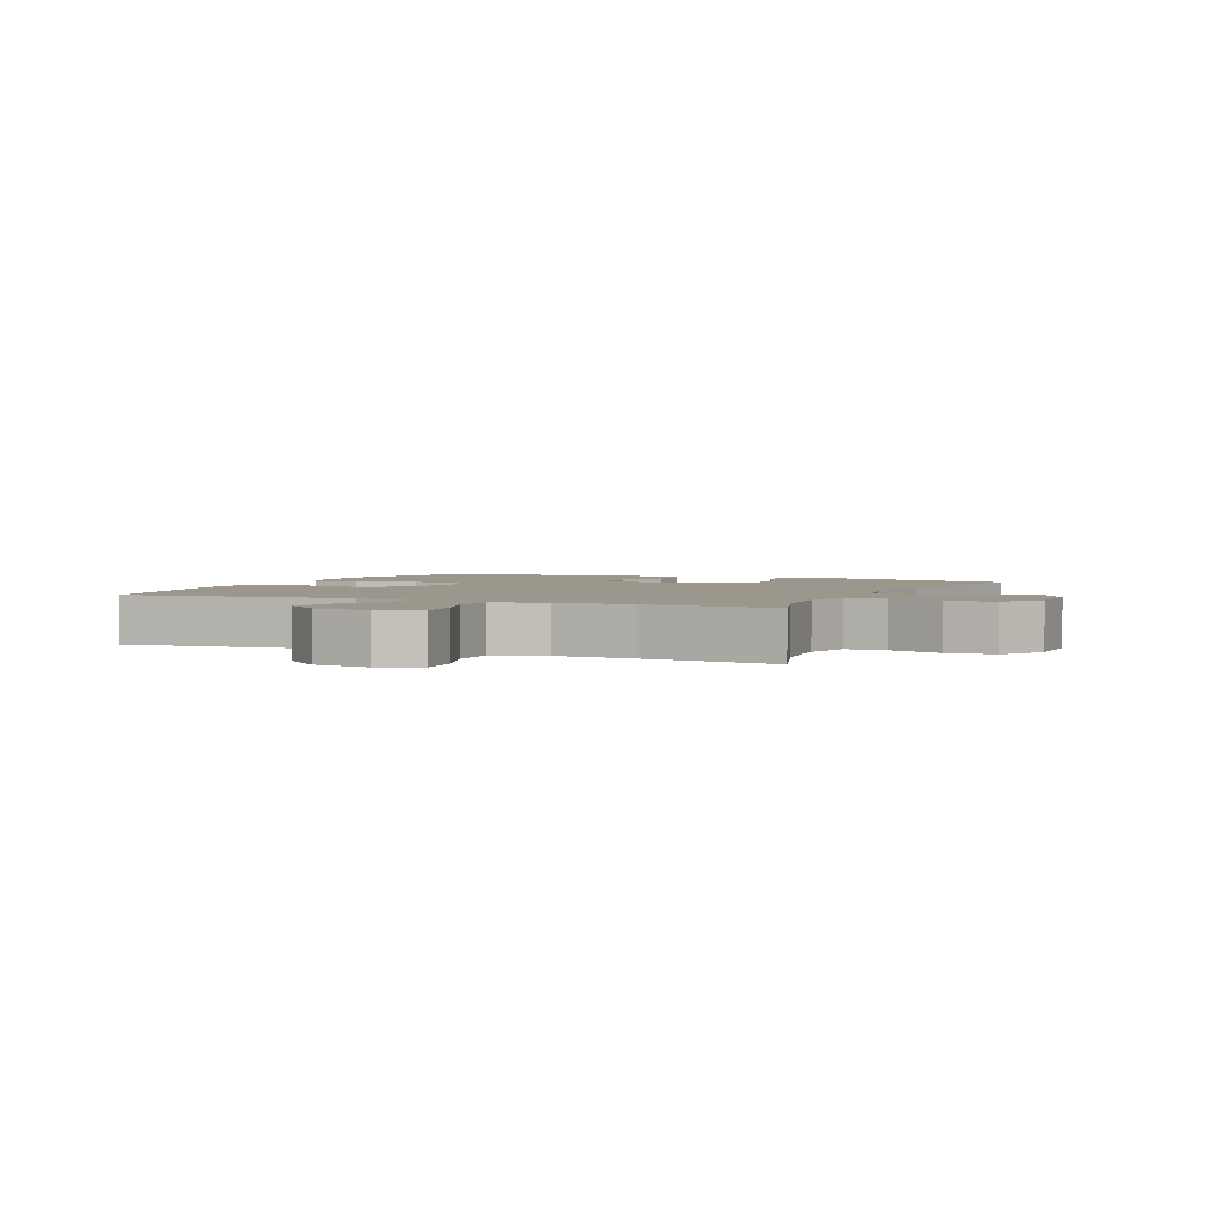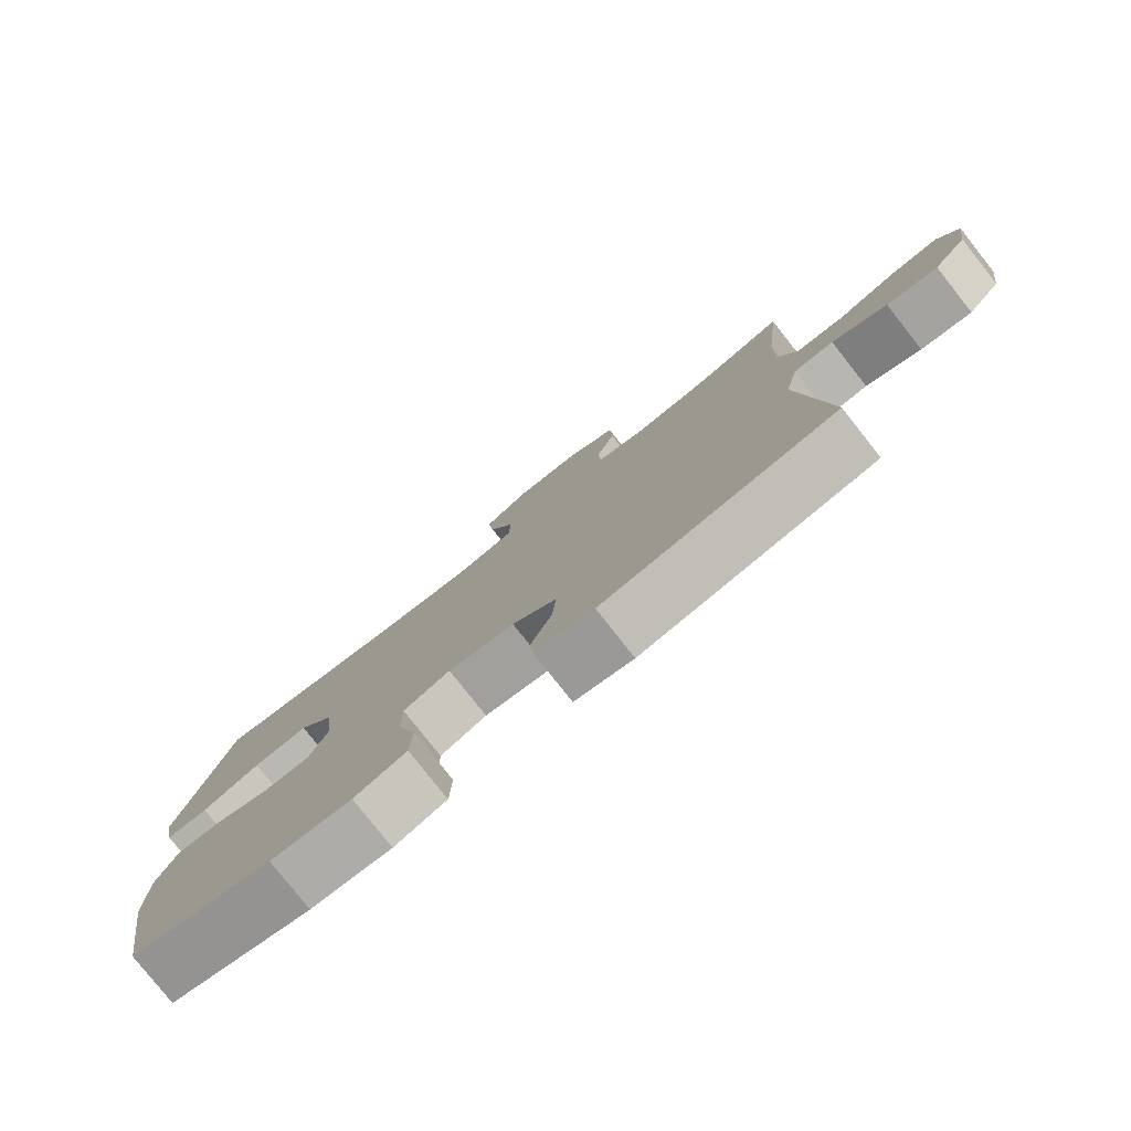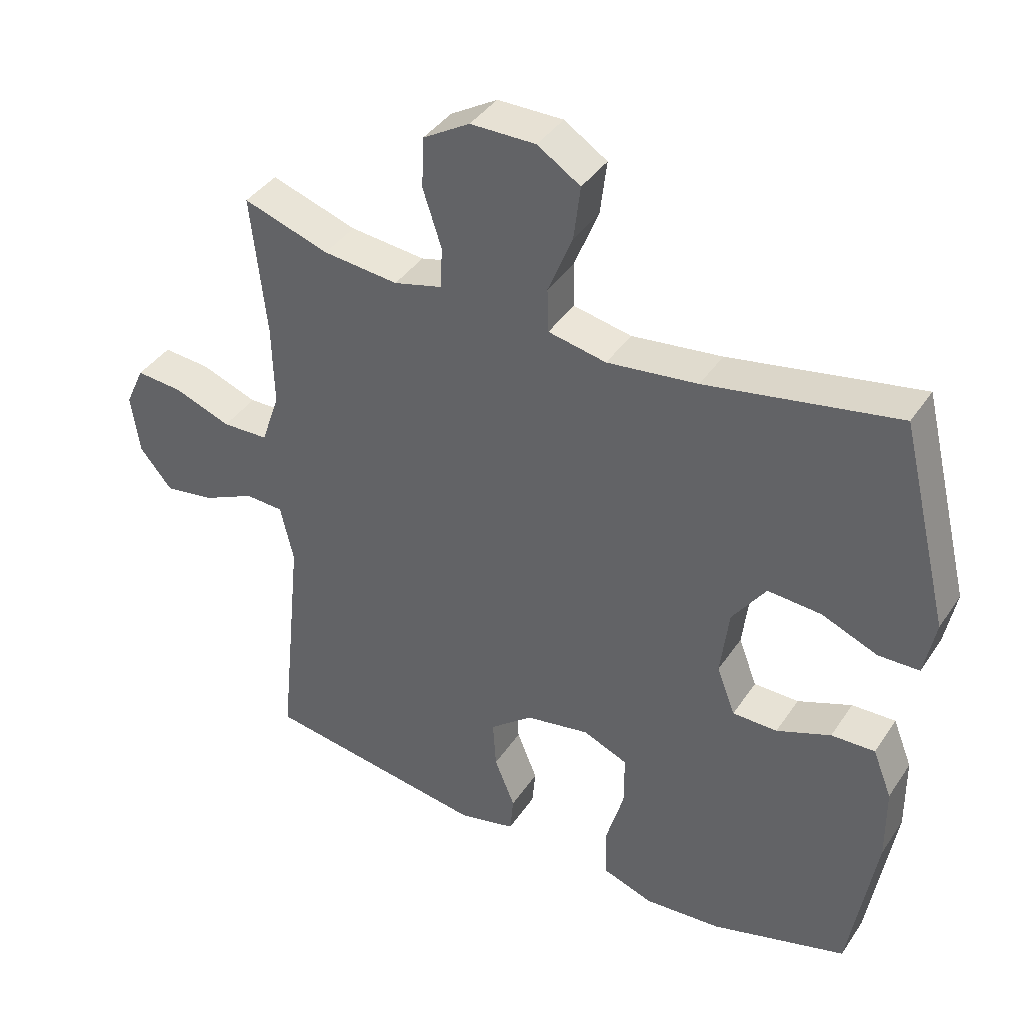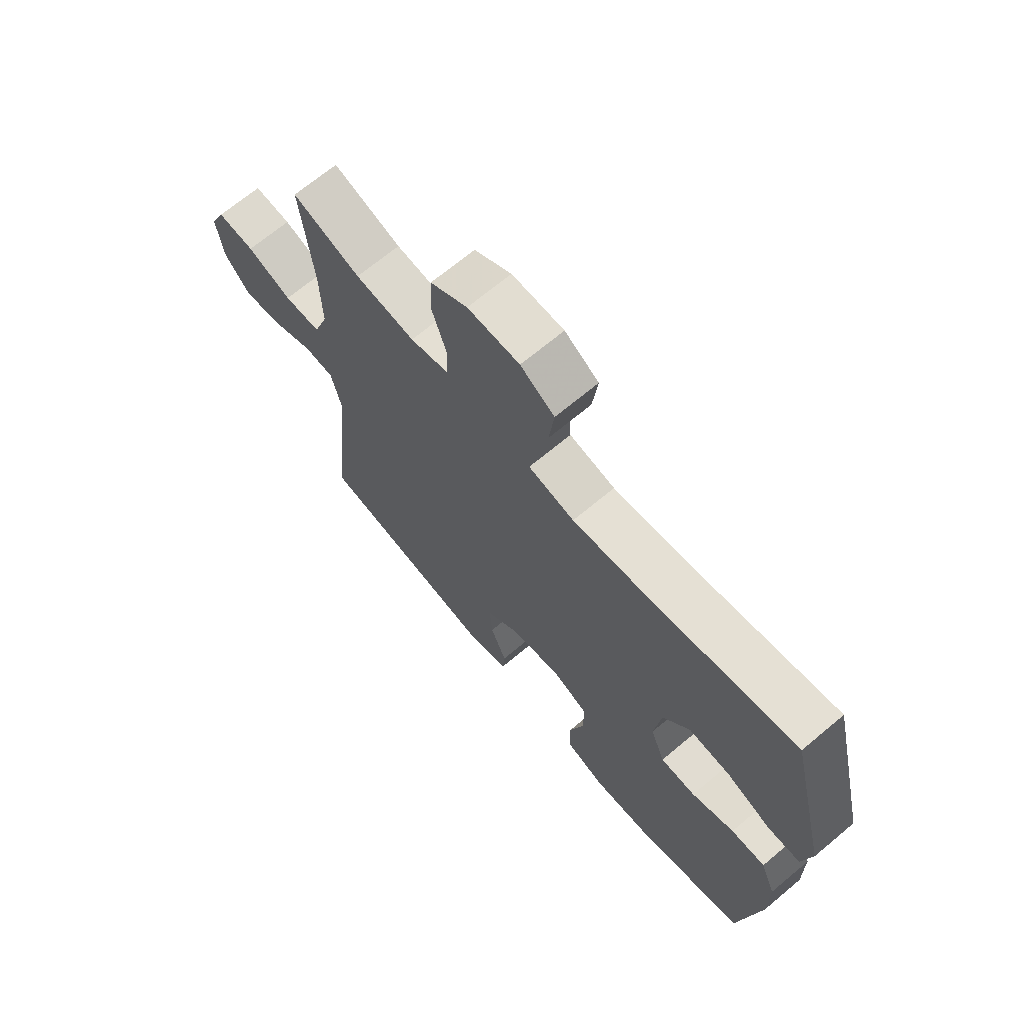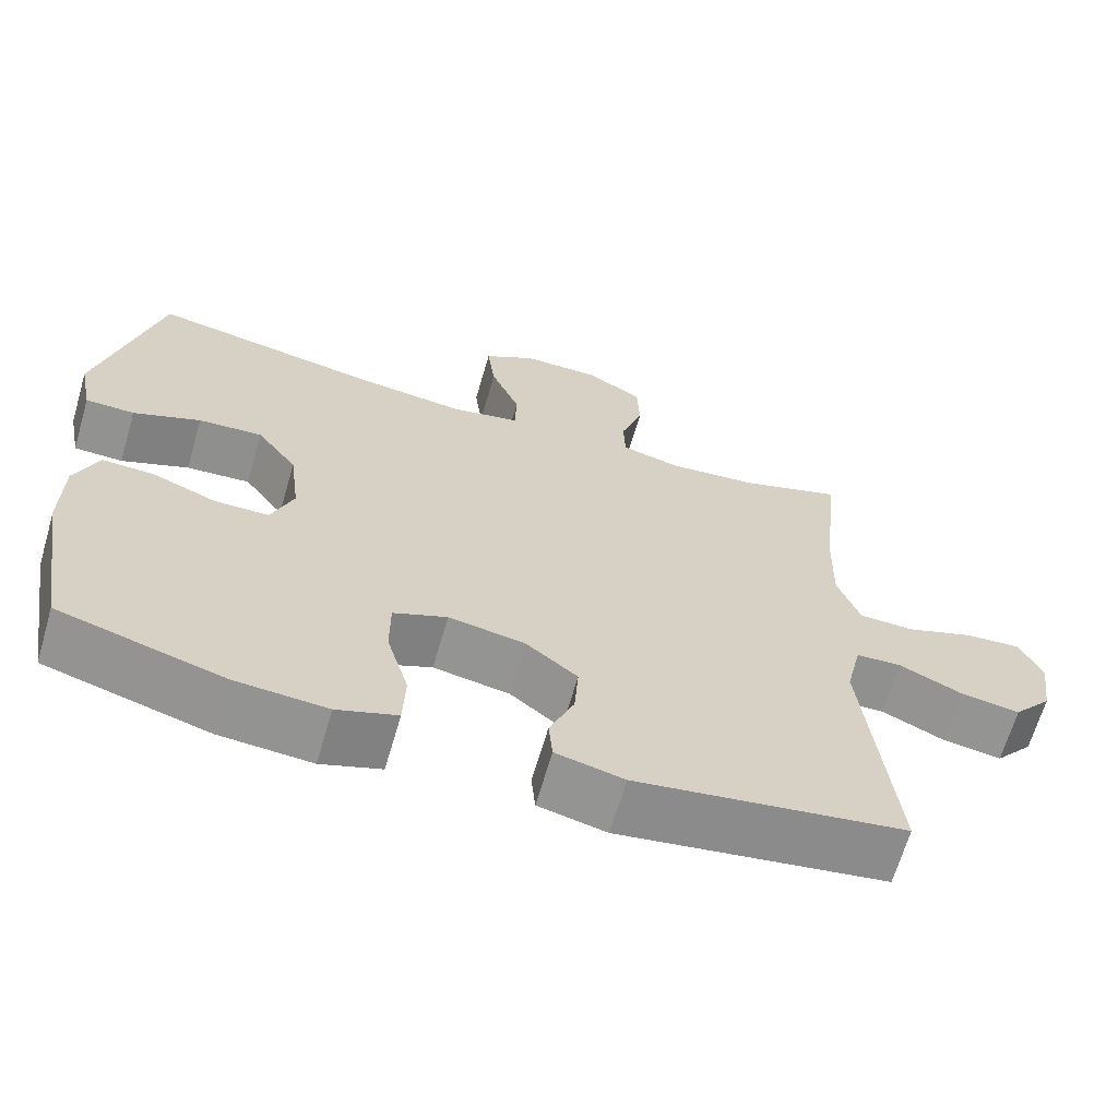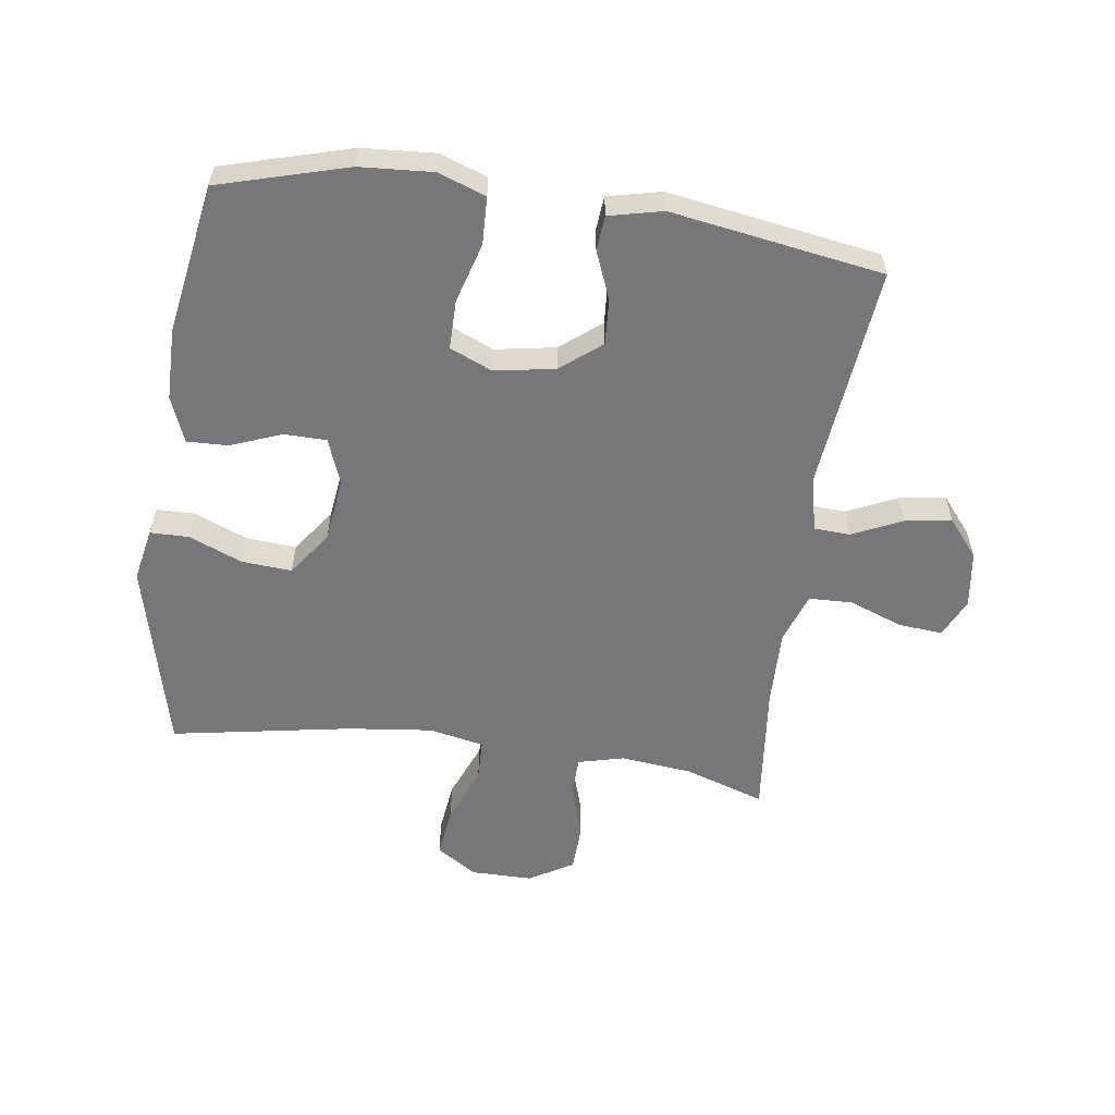
<metadata>
{"format":"obj","ext":"obj","renderer":"f3d","projection":"perspective","resolution":1024,"background":"white","views":[{"elev":2.8,"azim":-65.9,"up":"+Y"},{"elev":-79.6,"azim":-141.7,"up":"+Z"},{"elev":39.5,"azim":30.4,"up":"+Z"},{"elev":68.6,"azim":50.0,"up":"+Z"},{"elev":-66.1,"azim":163.7,"up":"+Z"},{"elev":-57.2,"azim":171.9,"up":"+Y"}]}
</metadata>
<code>
v -0.5 0.07 0.5
v -0.37 0.07 0.457
v -0.256 0.07 0.445
v -0.182 0.07 0.464
v -0.18 0.07 0.527
v -0.208 0.07 0.613
v -0.205 0.07 0.69
v -0.134 0.07 0.732
v -0.035 0.07 0.732
v 0.03 0.07 0.69
v 0.02 0.07 0.608
v -0.017 0.07 0.517
v -0.015 0.07 0.45
v 0.073 0.07 0.432
v 0.21 0.07 0.448
v 0.5 0.07 0.5
v 0.575 0.07 0.191
v 0.558 0.07 0.105
v 0.496 0.07 0.104
v 0.411 0.07 0.139
v 0.33 0.07 0.145
v 0.279 0.07 0.074
v 0.266 0.07 -0.03
v 0.294 0.07 -0.103
v 0.362 0.07 -0.104
v 0.444 0.07 -0.072
v 0.51 0.07 -0.07
v 0.539 0.07 -0.143
v 0.54 0.07 -0.258
v 0.5 0.07 -0.5
v 0.293 0.07 -0.559
v 0.176 0.07 -0.567
v 0.1 0.07 -0.54
v 0.097 0.07 -0.464
v 0.125 0.07 -0.367
v 0.125 0.07 -0.288
v 0.057 0.07 -0.259
v -0.04 0.07 -0.276
v -0.105 0.07 -0.328
v -0.1 0.07 -0.402
v -0.069 0.07 -0.478
v -0.074 0.07 -0.534
v -0.16 0.07 -0.554
v -0.5 0.07 -0.5
v -0.463 0.07 -0.139
v -0.483 0.07 -0.051
v -0.541 0.07 -0.048
v -0.621 0.07 -0.085
v -0.696 0.07 -0.096
v -0.745 0.07 -0.037
v -0.758 0.07 0.054
v -0.729 0.07 0.117
v -0.658 0.07 0.111
v -0.572 0.07 0.079
v -0.502 0.07 0.081
v -0.474 0.07 0.162
v -0.477 0.07 0.286
v -0.5 0 0.5
v -0.37 0 0.457
v -0.256 0 0.445
v -0.182 0 0.464
v -0.18 0 0.527
v -0.208 0 0.613
v -0.205 0 0.69
v -0.134 0 0.732
v -0.035 0 0.732
v 0.03 0 0.69
v 0.02 0 0.608
v -0.017 0 0.517
v -0.015 0 0.45
v 0.073 0 0.432
v 0.21 0 0.448
v 0.5 0 0.5
v 0.575 0 0.191
v 0.558 0 0.105
v 0.496 0 0.104
v 0.411 0 0.139
v 0.33 0 0.145
v 0.279 0 0.074
v 0.266 0 -0.03
v 0.294 0 -0.103
v 0.362 0 -0.104
v 0.444 0 -0.072
v 0.51 0 -0.07
v 0.539 0 -0.143
v 0.54 0 -0.258
v 0.5 0 -0.5
v 0.293 0 -0.559
v 0.176 0 -0.567
v 0.1 0 -0.54
v 0.097 0 -0.464
v 0.125 0 -0.367
v 0.125 0 -0.288
v 0.057 0 -0.259
v -0.04 0 -0.276
v -0.105 0 -0.328
v -0.1 0 -0.402
v -0.069 0 -0.478
v -0.074 0 -0.534
v -0.16 0 -0.554
v -0.5 0 -0.5
v -0.463 0 -0.139
v -0.483 0 -0.051
v -0.541 0 -0.048
v -0.621 0 -0.085
v -0.696 0 -0.096
v -0.745 0 -0.037
v -0.758 0 0.054
v -0.729 0 0.117
v -0.658 0 0.111
v -0.572 0 0.079
v -0.502 0 0.081
v -0.474 0 0.162
v -0.477 0 0.286
f 51 52 53 54
f 51 54 55
f 50 51 55
f 47 48 49 50
f 46 47 50 55
f 45 46 55 56
f 43 44 45
f 40 41 42 43
f 39 40 43 45
f 38 39 45 56
f 32 33 34 35
f 32 35 36
f 31 32 36
f 30 31 36
f 29 30 36
f 28 29 36 37
f 25 26 27 28
f 24 25 28 37
f 17 18 19 20
f 15 16 17 20
f 14 15 20 21
f 13 14 21 22
f 9 10 11 12
f 9 12 13
f 8 9 13
f 5 6 7 8
f 4 5 8 13
f 3 4 13 22
f 57 1 2
f 23 24 37 38
f 23 38 56 57
f 22 23 57
f 2 3 22 57
f 111 110 109 108
f 112 111 108
f 112 108 107
f 107 106 105 104
f 112 107 104 103
f 113 112 103 102
f 102 101 100
f 100 99 98 97
f 102 100 97 96
f 113 102 96 95
f 92 91 90 89
f 93 92 89
f 93 89 88
f 93 88 87
f 93 87 86
f 94 93 86 85
f 85 84 83 82
f 94 85 82 81
f 77 76 75 74
f 77 74 73 72
f 78 77 72 71
f 79 78 71 70
f 69 68 67 66
f 70 69 66
f 70 66 65
f 65 64 63 62
f 70 65 62 61
f 79 70 61 60
f 59 58 114
f 95 94 81 80
f 114 113 95 80
f 114 80 79
f 114 79 60 59
f 1 58 59 2
f 2 59 60 3
f 3 60 61 4
f 4 61 62 5
f 5 62 63 6
f 6 63 64 7
f 7 64 65 8
f 8 65 66 9
f 9 66 67 10
f 10 67 68 11
f 11 68 69 12
f 12 69 70 13
f 13 70 71 14
f 14 71 72 15
f 15 72 73 16
f 16 73 74 17
f 17 74 75 18
f 18 75 76 19
f 19 76 77 20
f 20 77 78 21
f 21 78 79 22
f 22 79 80 23
f 23 80 81 24
f 24 81 82 25
f 25 82 83 26
f 26 83 84 27
f 27 84 85 28
f 28 85 86 29
f 29 86 87 30
f 30 87 88 31
f 31 88 89 32
f 32 89 90 33
f 33 90 91 34
f 34 91 92 35
f 35 92 93 36
f 36 93 94 37
f 37 94 95 38
f 38 95 96 39
f 39 96 97 40
f 40 97 98 41
f 41 98 99 42
f 42 99 100 43
f 43 100 101 44
f 44 101 102 45
f 45 102 103 46
f 46 103 104 47
f 47 104 105 48
f 48 105 106 49
f 49 106 107 50
f 50 107 108 51
f 51 108 109 52
f 52 109 110 53
f 53 110 111 54
f 54 111 112 55
f 55 112 113 56
f 56 113 114 57
f 57 114 58 1

</code>
